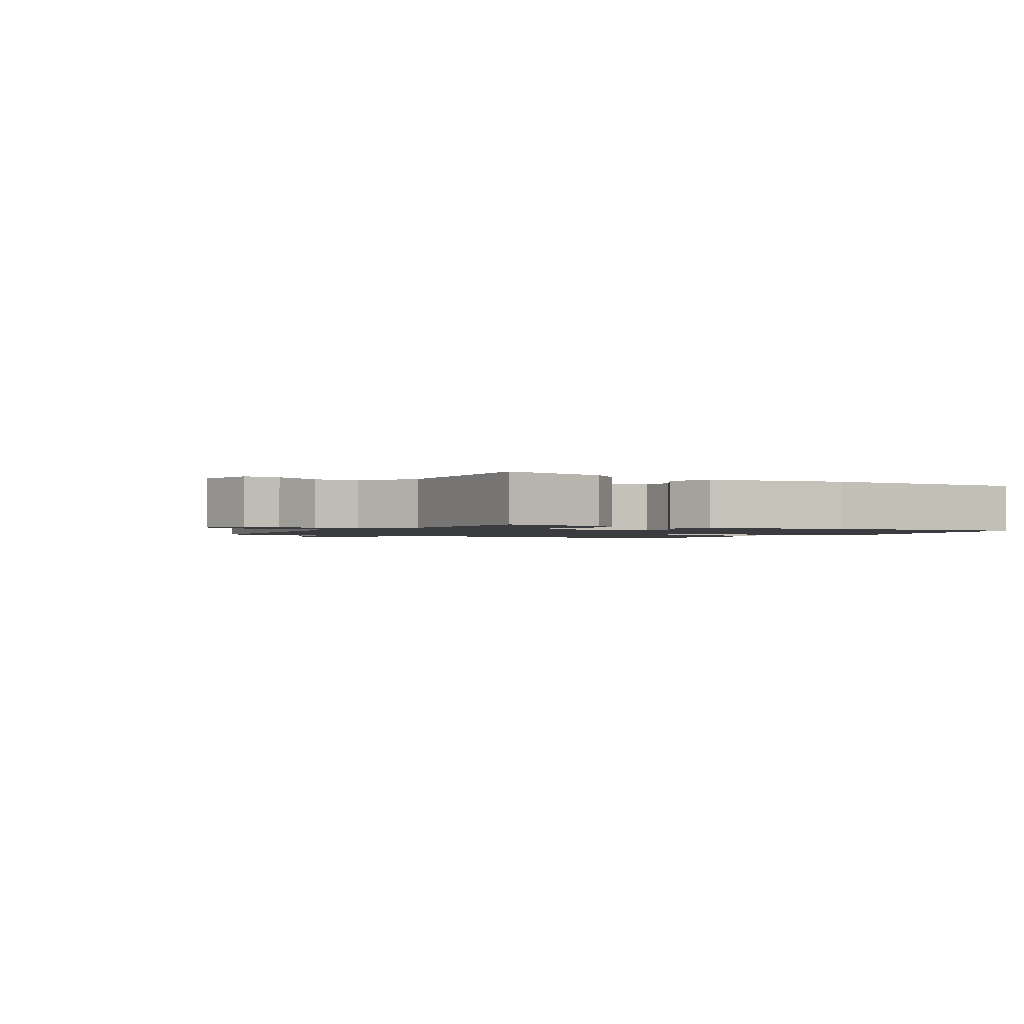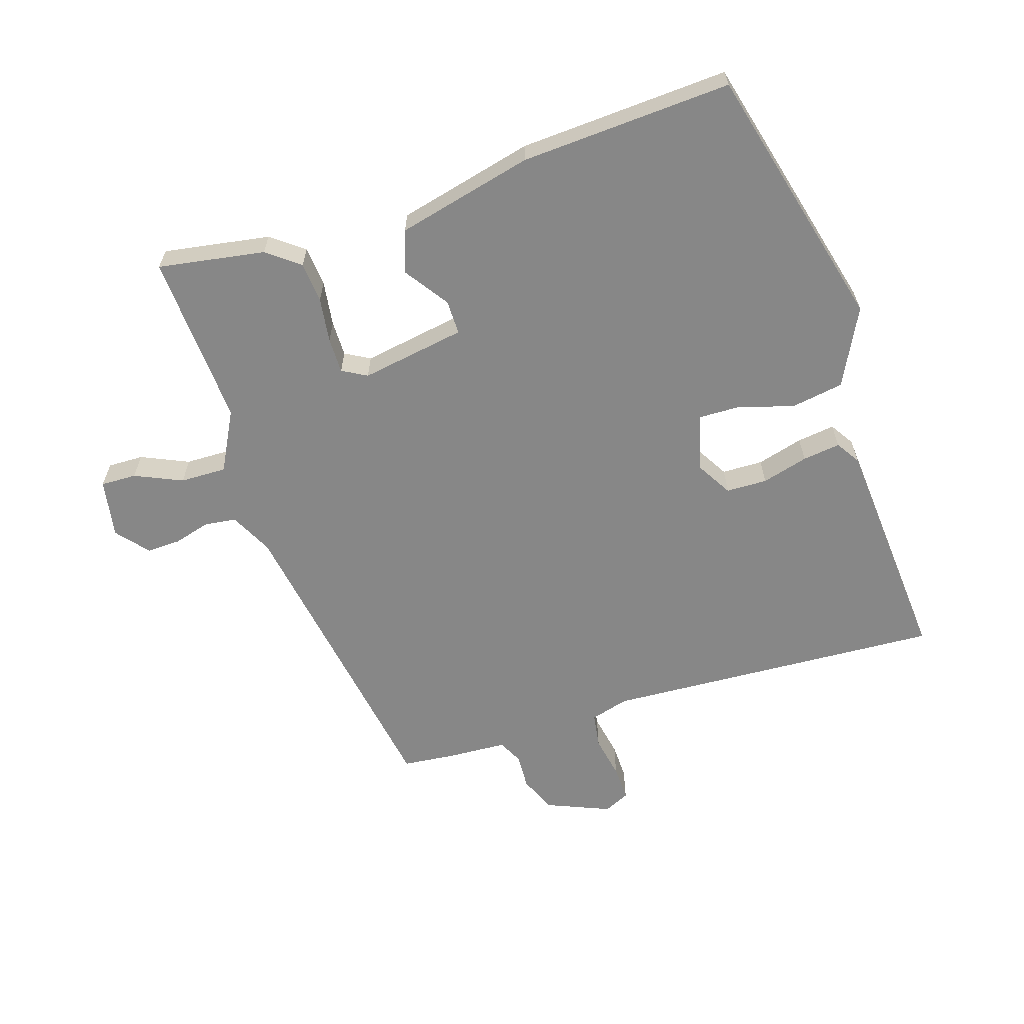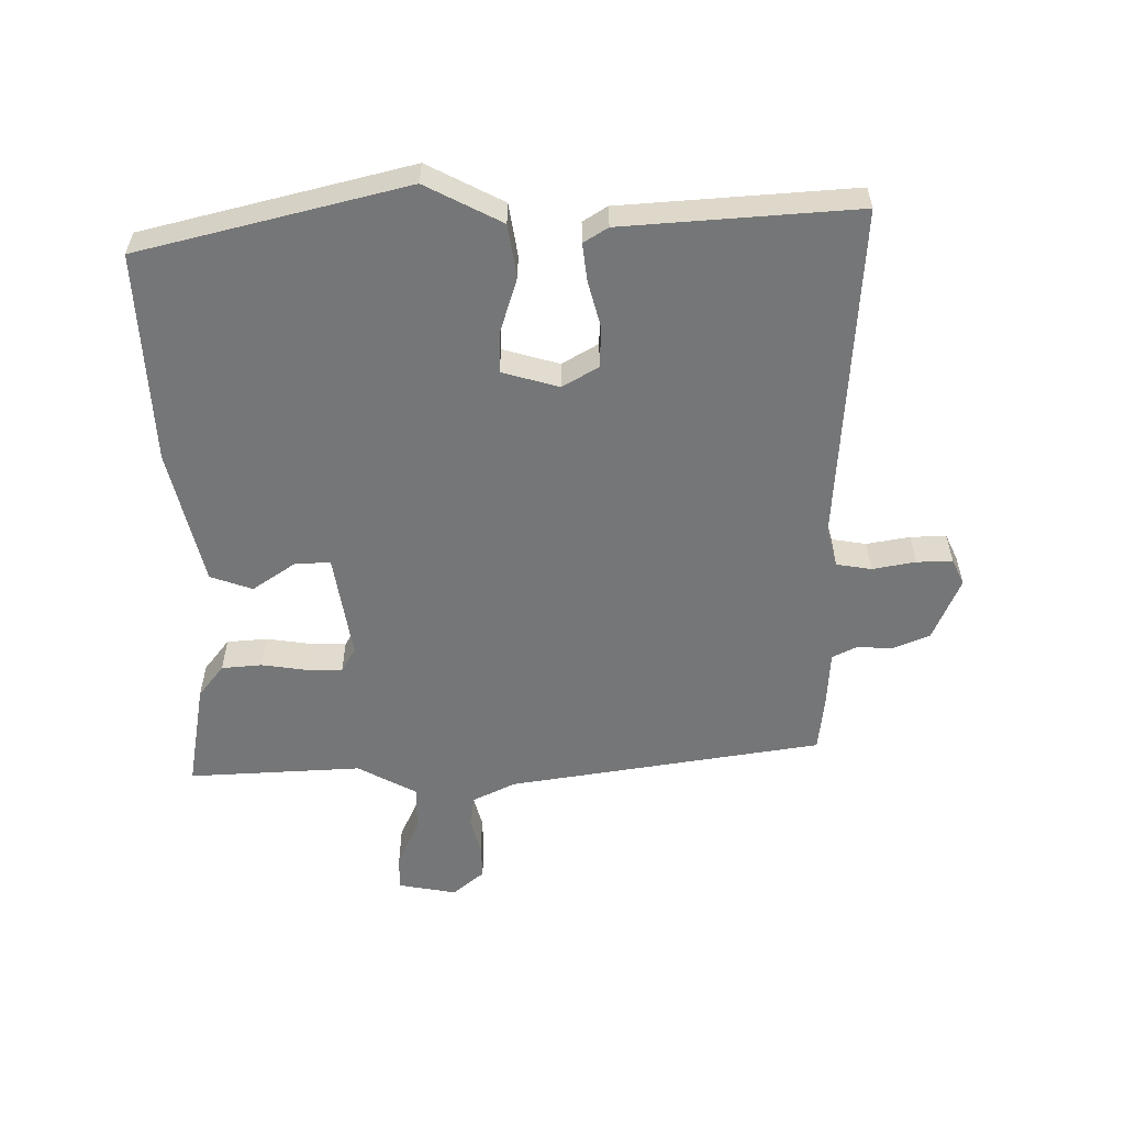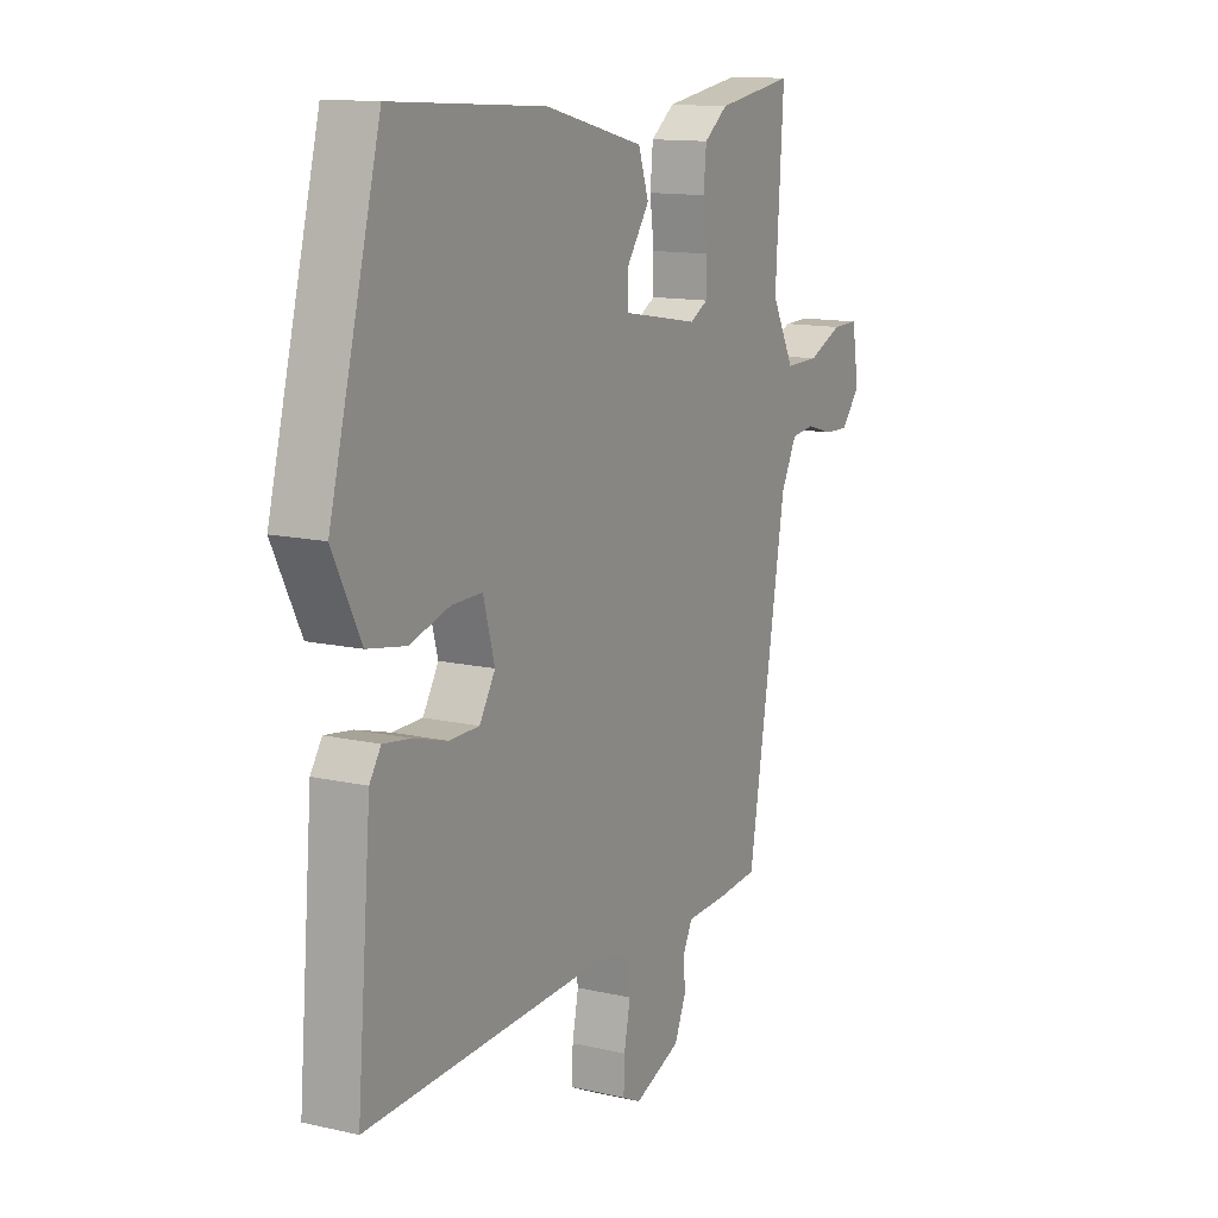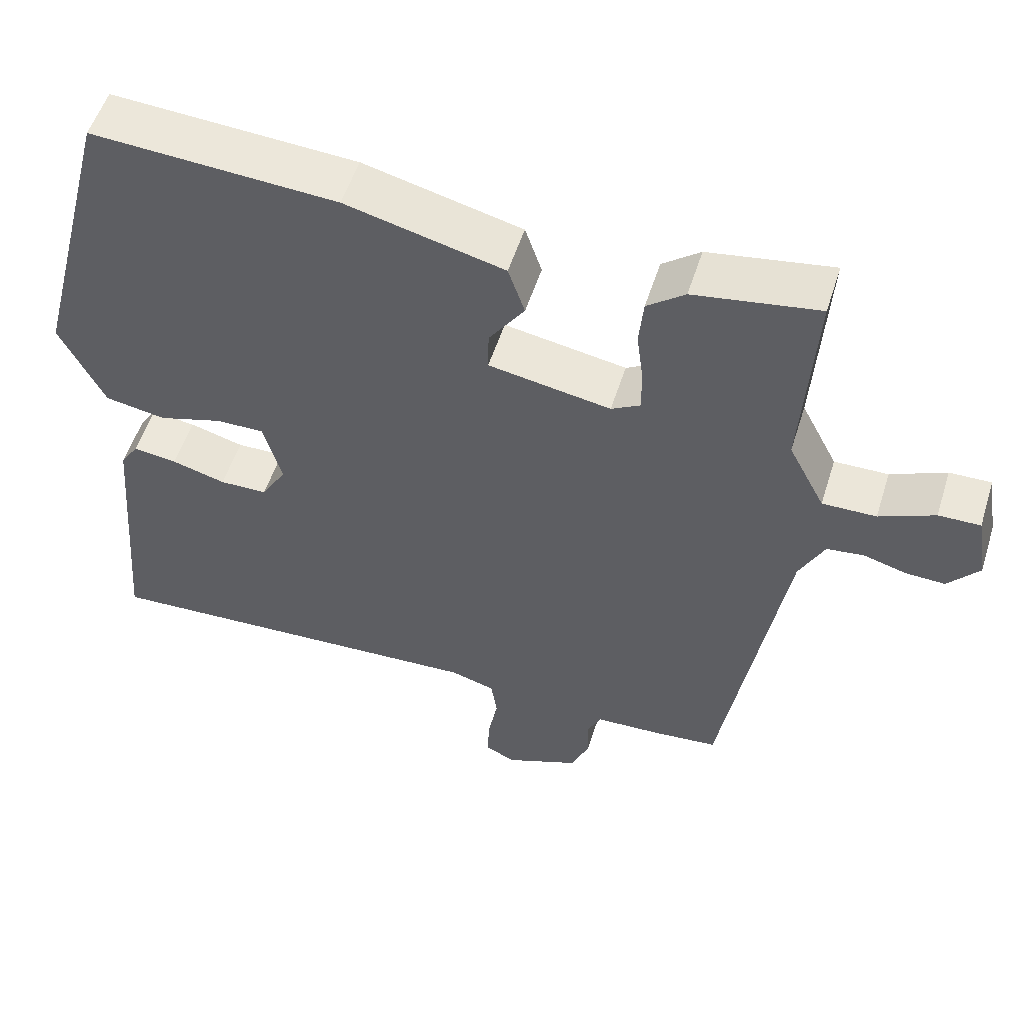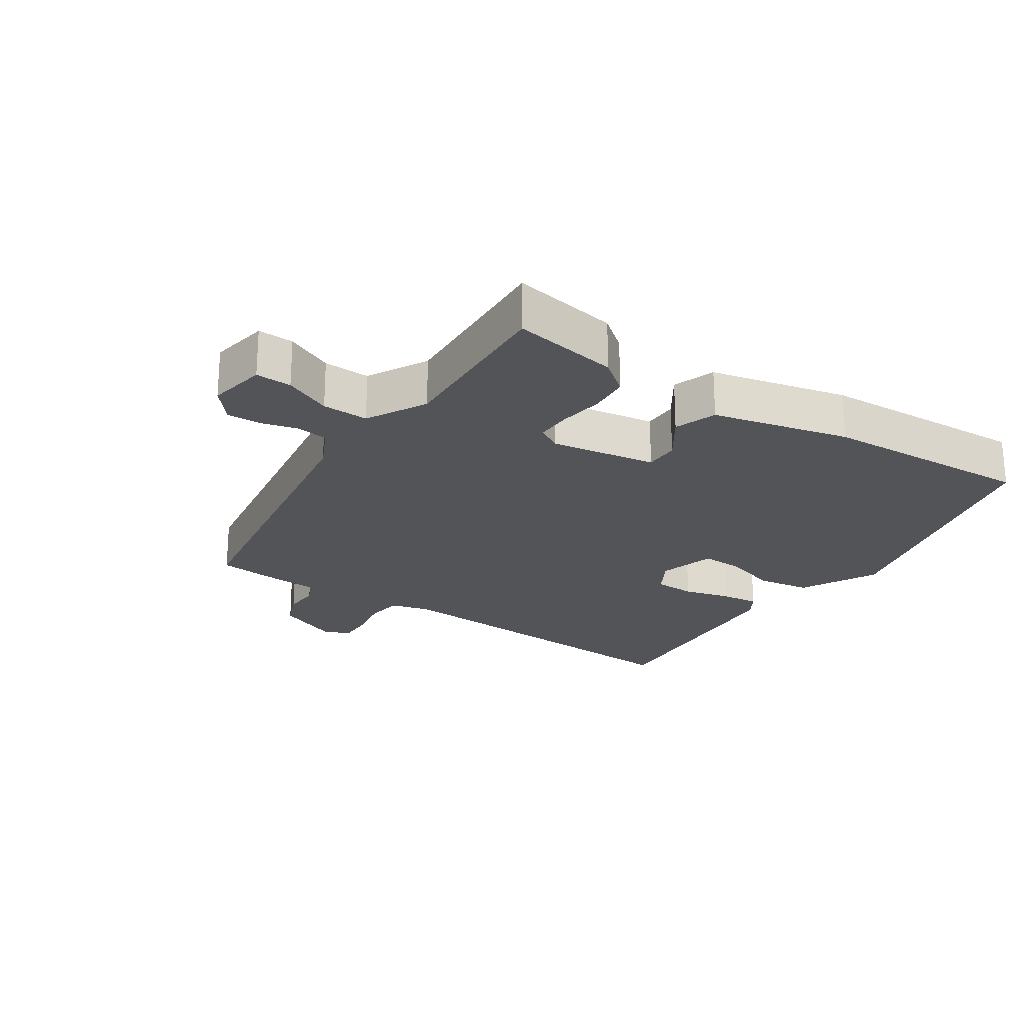
<metadata>
{"format":"obj","ext":"obj","renderer":"f3d","projection":"perspective","resolution":1024,"background":"white","views":[{"elev":-1.5,"azim":-33.1,"up":"+Y"},{"elev":-62.5,"azim":17.4,"up":"+Y"},{"elev":-56.7,"azim":89.7,"up":"+Y"},{"elev":12.8,"azim":118.0,"up":"+Z"},{"elev":53.6,"azim":-162.7,"up":"+Z"},{"elev":-23.2,"azim":-34.5,"up":"+Y"}]}
</metadata>
<code>
v 0.434 0.07 0.509
v 0.541 0.07 0.101
v 0.482 0.07 -0.017
v 0.401 0.07 -0.031
v 0.317 0.07 -0.006
v 0.253 0.07 -0.005
v 0.229 0.07 -0.092
v 0.262 0.07 -0.147
v 0.325 0.07 -0.148
v 0.396 0.07 -0.128
v 0.454 0.07 -0.12
v 0.478 0.07 -0.157
v 0.508 0.07 -0.515
v -0.013 0.07 -0.49
v -0.072 0.07 -0.507
v -0.08 0.07 -0.561
v -0.067 0.07 -0.627
v -0.065 0.07 -0.682
v -0.104 0.07 -0.701
v -0.202 0.07 -0.661
v -0.226 0.07 -0.605
v -0.224 0.07 -0.55
v -0.243 0.07 -0.513
v -0.331 0.07 -0.509
v -0.415 0.07 -0.501
v -0.497 0.07 -0.02
v -0.53 0.07 0.045
v -0.579 0.07 0.051
v -0.635 0.07 0.035
v -0.687 0.07 0.033
v -0.728 0.07 0.081
v -0.713 0.07 0.171
v -0.658 0.07 0.17
v -0.585 0.07 0.138
v -0.514 0.07 0.137
v -0.466 0.07 0.229
v -0.483 0.07 0.495
v -0.319 0.07 0.469
v -0.269 0.07 0.431
v -0.263 0.07 0.369
v -0.272 0.07 0.3
v -0.272 0.07 0.245
v -0.234 0.07 0.224
v -0.073 0.07 0.252
v -0.074 0.07 0.305
v -0.121 0.07 0.372
v -0.099 0.07 0.437
v 0.11 0.07 0.489
v 0.434 0 0.509
v 0.541 0 0.101
v 0.482 0 -0.017
v 0.401 0 -0.031
v 0.317 0 -0.006
v 0.253 0 -0.005
v 0.229 0 -0.092
v 0.262 0 -0.147
v 0.325 0 -0.148
v 0.396 0 -0.128
v 0.454 0 -0.12
v 0.478 0 -0.157
v 0.508 0 -0.515
v -0.013 0 -0.49
v -0.072 0 -0.507
v -0.08 0 -0.561
v -0.067 0 -0.627
v -0.065 0 -0.682
v -0.104 0 -0.701
v -0.202 0 -0.661
v -0.226 0 -0.605
v -0.224 0 -0.55
v -0.243 0 -0.513
v -0.331 0 -0.509
v -0.415 0 -0.501
v -0.497 0 -0.02
v -0.53 0 0.045
v -0.579 0 0.051
v -0.635 0 0.035
v -0.687 0 0.033
v -0.728 0 0.081
v -0.713 0 0.171
v -0.658 0 0.17
v -0.585 0 0.138
v -0.514 0 0.137
v -0.466 0 0.229
v -0.483 0 0.495
v -0.319 0 0.469
v -0.269 0 0.431
v -0.263 0 0.369
v -0.272 0 0.3
v -0.272 0 0.245
v -0.234 0 0.224
v -0.073 0 0.252
v -0.074 0 0.305
v -0.121 0 0.372
v -0.099 0 0.437
v 0.11 0 0.489
f 3 4 5
f 2 3 5
f 1 2 5
f 48 1 5
f 47 48 5
f 46 47 5
f 45 46 5
f 44 45 5 6
f 43 44 6 7
f 42 43 7 8
f 39 40 41
f 38 39 41
f 37 38 41
f 36 37 41
f 35 36 41 42
f 32 33 34
f 31 32 34
f 30 31 34
f 29 30 34
f 28 29 34
f 27 28 34 35
f 35 42 8
f 27 35 8
f 26 27 8
f 25 26 8
f 24 25 8
f 23 24 8
f 20 21 22
f 19 20 22
f 18 19 22
f 17 18 22
f 16 17 22
f 15 16 22 23
f 12 13 14
f 11 12 14
f 10 11 14
f 9 10 14
f 14 15 23
f 9 14 23
f 8 9 23
f 53 52 51
f 53 51 50
f 53 50 49
f 53 49 96
f 53 96 95
f 53 95 94
f 53 94 93
f 54 53 93 92
f 55 54 92 91
f 56 55 91 90
f 89 88 87
f 89 87 86
f 89 86 85
f 89 85 84
f 90 89 84 83
f 82 81 80
f 82 80 79
f 82 79 78
f 82 78 77
f 82 77 76
f 83 82 76 75
f 56 90 83
f 56 83 75
f 56 75 74
f 56 74 73
f 56 73 72
f 56 72 71
f 70 69 68
f 70 68 67
f 70 67 66
f 70 66 65
f 70 65 64
f 71 70 64 63
f 62 61 60
f 62 60 59
f 62 59 58
f 62 58 57
f 71 63 62
f 71 62 57
f 71 57 56
f 1 49 50 2
f 2 50 51 3
f 3 51 52 4
f 4 52 53 5
f 5 53 54 6
f 6 54 55 7
f 7 55 56 8
f 8 56 57 9
f 9 57 58 10
f 10 58 59 11
f 11 59 60 12
f 12 60 61 13
f 13 61 62 14
f 14 62 63 15
f 15 63 64 16
f 16 64 65 17
f 17 65 66 18
f 18 66 67 19
f 19 67 68 20
f 20 68 69 21
f 21 69 70 22
f 22 70 71 23
f 23 71 72 24
f 24 72 73 25
f 25 73 74 26
f 26 74 75 27
f 27 75 76 28
f 28 76 77 29
f 29 77 78 30
f 30 78 79 31
f 31 79 80 32
f 32 80 81 33
f 33 81 82 34
f 34 82 83 35
f 35 83 84 36
f 36 84 85 37
f 37 85 86 38
f 38 86 87 39
f 39 87 88 40
f 40 88 89 41
f 41 89 90 42
f 42 90 91 43
f 43 91 92 44
f 44 92 93 45
f 45 93 94 46
f 46 94 95 47
f 47 95 96 48
f 48 96 49 1

</code>
